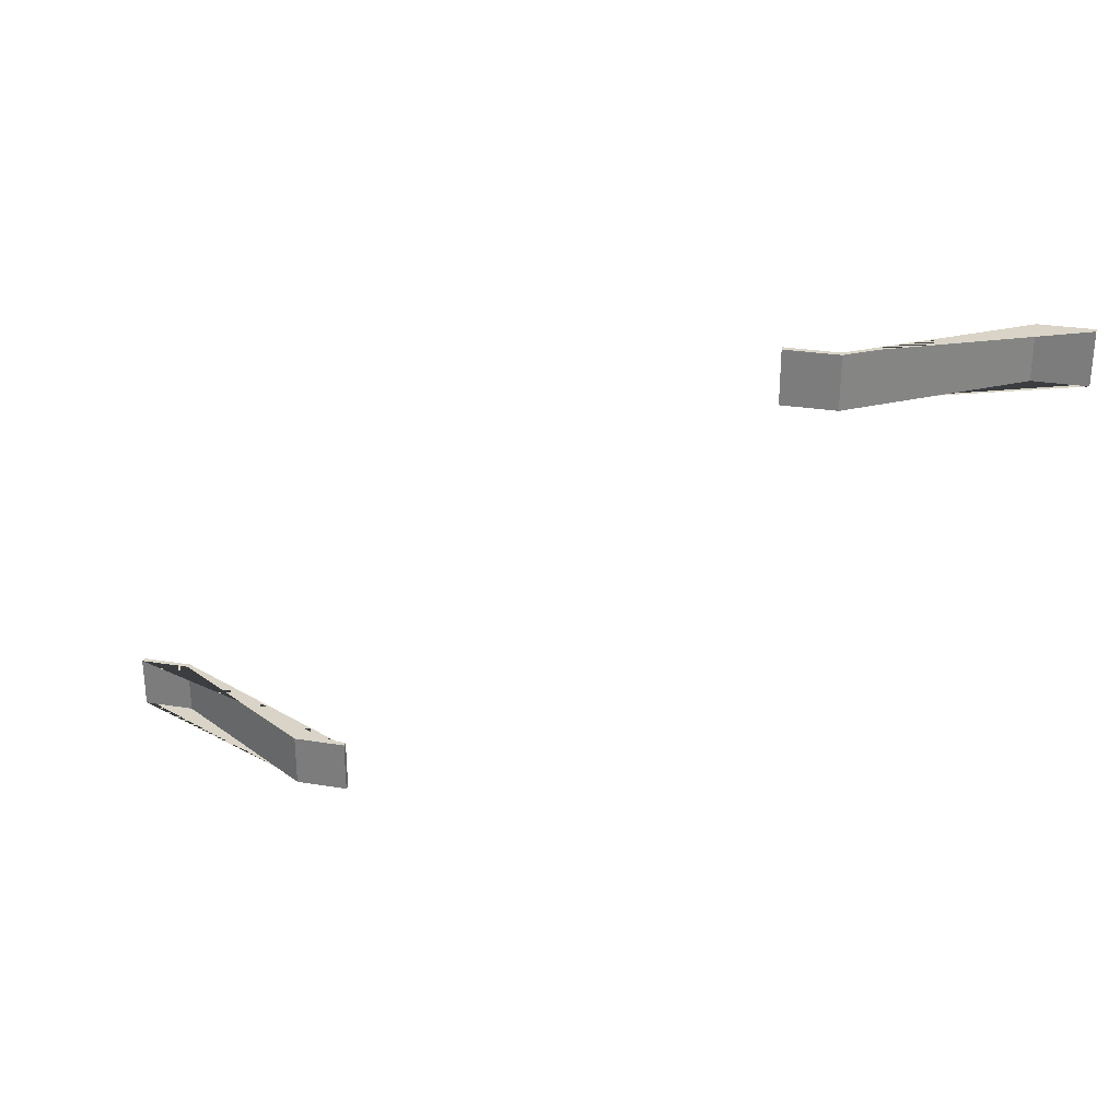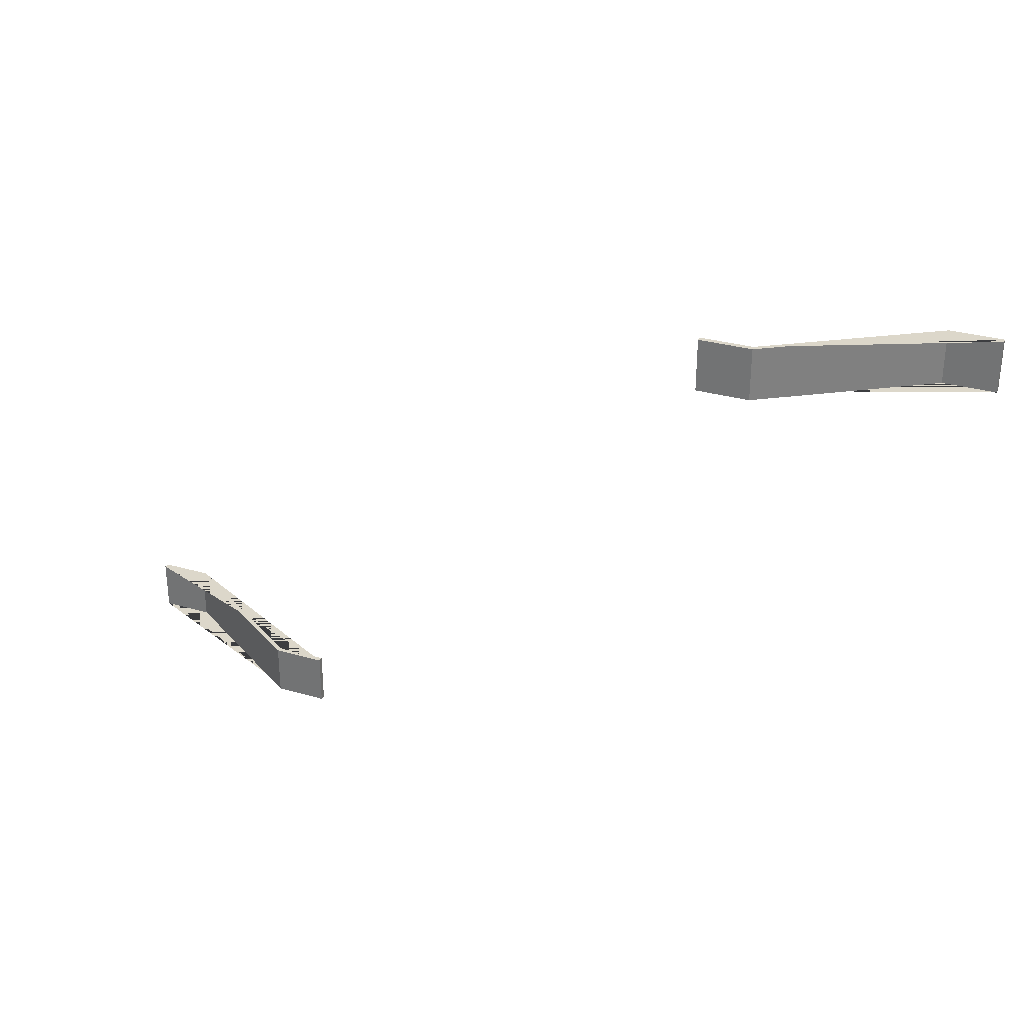
<metadata>
{"format":"obj","ext":"obj","renderer":"f3d","projection":"perspective","resolution":1024,"background":"white","views":[{"elev":28.5,"azim":13.7,"up":"+Z"},{"elev":30.4,"azim":22.7,"up":"+Z"}]}
</metadata>
<code>
g STAIRS
v -125.2 31.1 15.73
v -125.2 31.1 10.73
v -130.2 31.1 15.73
v -130.2 31.1 10.73
v -130.2 31.1 15.73
v -130.2 31.1 10.73
v -130.2 31.6 15.73
v -130.2 31.6 10.73
v -130.2 31.6 15.73
v -130.2 31.6 10.73
v -125.3 31.6 15.73
v -125.3 31.6 10.73
v -125.3 31.6 15.73
v -125.3 31.6 10.73
v -110.2 41.6 15.73
v -110.2 41.6 10.73
v -110.2 41.6 15.73
v -110.2 41.6 10.73
v -105.2 41.6 15.73
v -105.2 41.6 10.73
v -105.2 41.6 15.73
v -105.2 41.6 10.73
v -105.2 41.1 15.73
v -105.2 41.1 10.73
v -105.2 41.1 15.73
v -105.2 41.1 10.73
v -110.2 41.1 15.73
v -110.2 41.1 10.73
v -110.2 41.1 15.73
v -110.2 41.1 10.73
v -125.2 31.1 15.73
v -125.2 31.1 10.73
v -125.2 31.1 15.73
v -130.2 31.1 15.73
v -130.2 31.6 15.73
v -125.3 31.6 15.73
v -110.2 41.6 15.73
v -105.2 41.6 15.73
v -105.2 41.1 15.73
v -110.2 41.1 15.73
v -125.2 31.1 10.73
v -130.2 31.1 10.73
v -130.2 31.6 10.73
v -125.3 31.6 10.73
v -110.2 41.6 10.73
v -105.2 41.6 10.73
v -105.2 41.1 10.73
v -110.2 41.1 10.73
f 36 35 34 33 40 39 38 37
f 42 43 44 45 46 47 48 41
f 1 3 4 2
f 5 7 8 6
f 9 11 12 10
f 13 15 16 14
f 17 19 20 18
f 21 23 24 22
f 25 27 28 26
f 29 31 32 30
v -175.2 31.1 -34.27
v -175.2 31.1 -29.27
v -170.2 31.1 -34.27
v -170.2 31.1 -29.27
v -170.2 31.1 -34.27
v -170.2 31.1 -29.27
v -170.2 31.6 -34.27
v -170.2 31.6 -29.27
v -170.2 31.6 -34.27
v -170.2 31.6 -29.27
v -175.2 31.6 -34.27
v -175.2 31.6 -29.27
v -175.2 31.6 -34.27
v -175.2 31.6 -29.27
v -190.3 41.6 -34.27
v -190.3 41.6 -29.27
v -190.3 41.6 -34.27
v -190.3 41.6 -29.27
v -195.2 41.6 -34.27
v -195.2 41.6 -29.27
v -195.2 41.6 -34.27
v -195.2 41.6 -29.27
v -195.2 41.1 -34.27
v -195.2 41.1 -29.27
v -195.2 41.1 -34.27
v -195.2 41.1 -29.27
v -190.3 41.1 -34.27
v -190.3 41.1 -29.27
v -190.3 41.1 -34.27
v -190.3 41.1 -29.27
v -175.2 31.1 -34.27
v -175.2 31.1 -29.27
v -175.2 31.1 -34.27
v -170.2 31.1 -34.27
v -170.2 31.6 -34.27
v -175.2 31.6 -34.27
v -190.3 41.6 -34.27
v -195.2 41.6 -34.27
v -195.2 41.1 -34.27
v -190.3 41.1 -34.27
v -175.2 31.1 -29.27
v -170.2 31.1 -29.27
v -170.2 31.6 -29.27
v -175.2 31.6 -29.27
v -190.3 41.6 -29.27
v -195.2 41.6 -29.27
v -195.2 41.1 -29.27
v -190.3 41.1 -29.27
f 84 83 82 81 88 87 86 85
f 90 91 92 93 94 95 96 89
f 49 51 52 50
f 53 55 56 54
f 57 59 60 58
f 61 63 64 62
f 65 67 68 66
f 69 71 72 70
f 73 75 76 74
f 77 79 80 78

</code>
